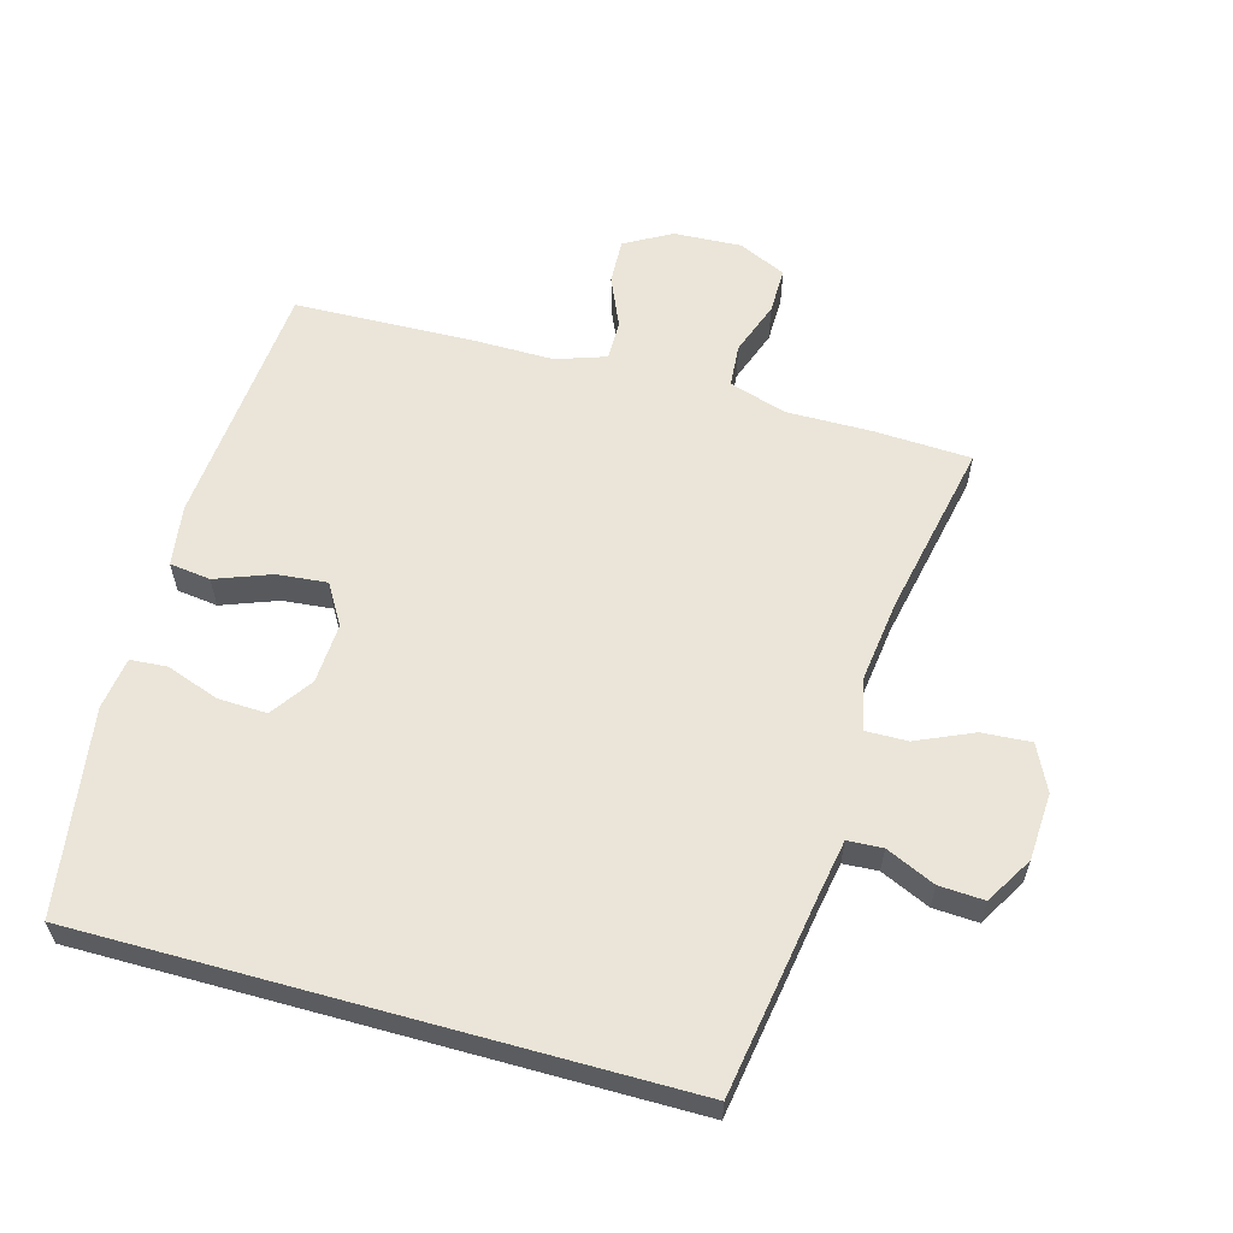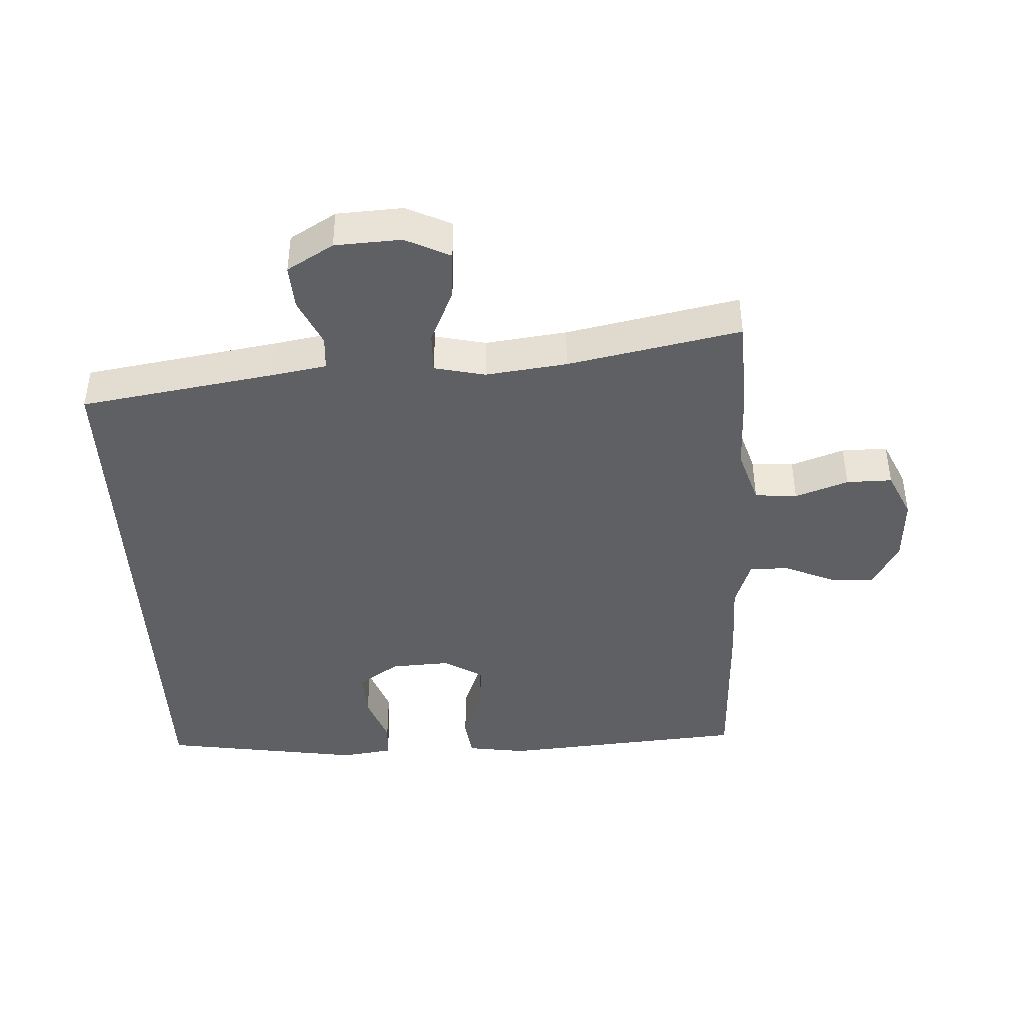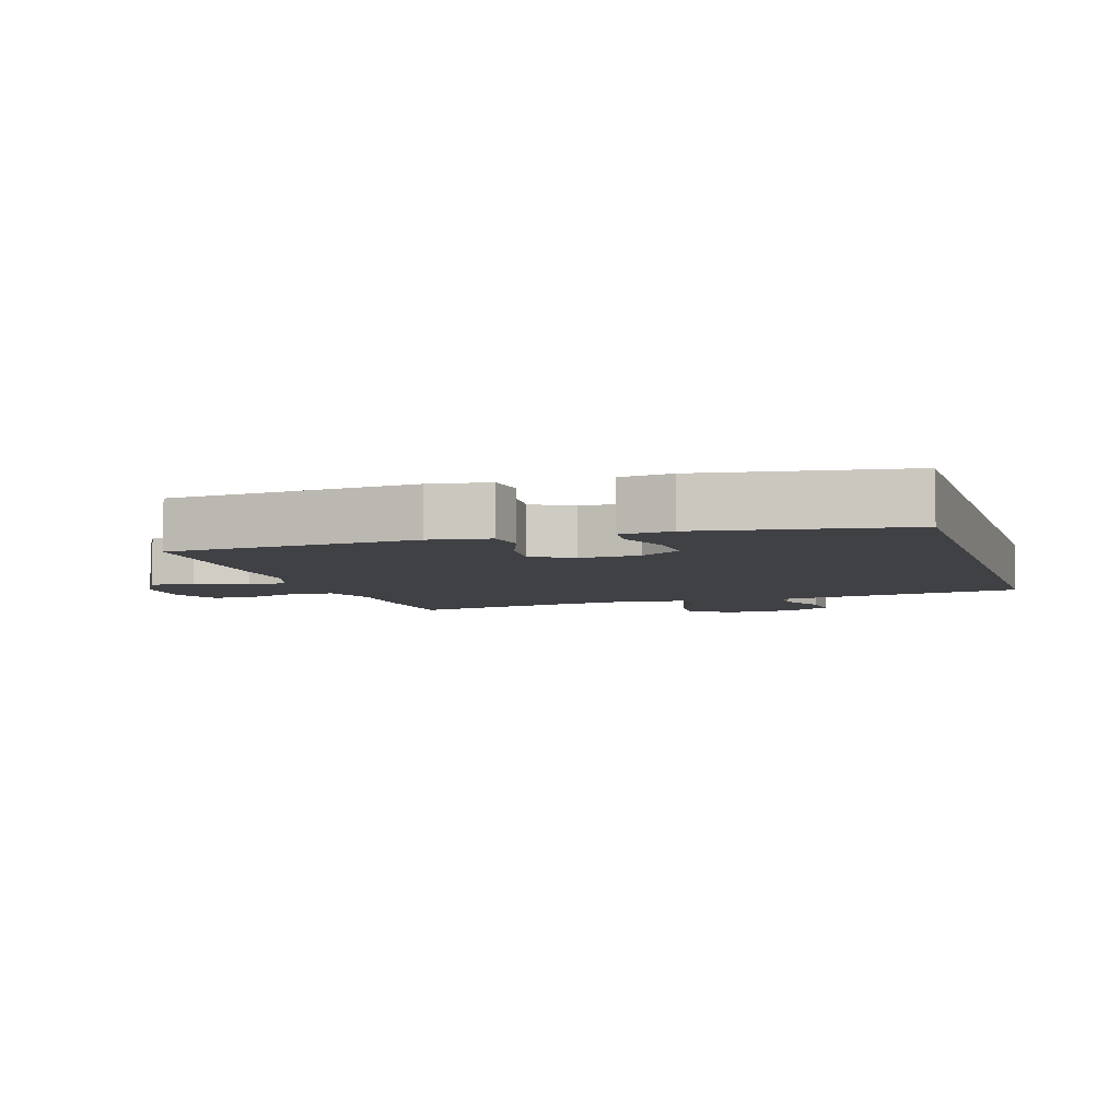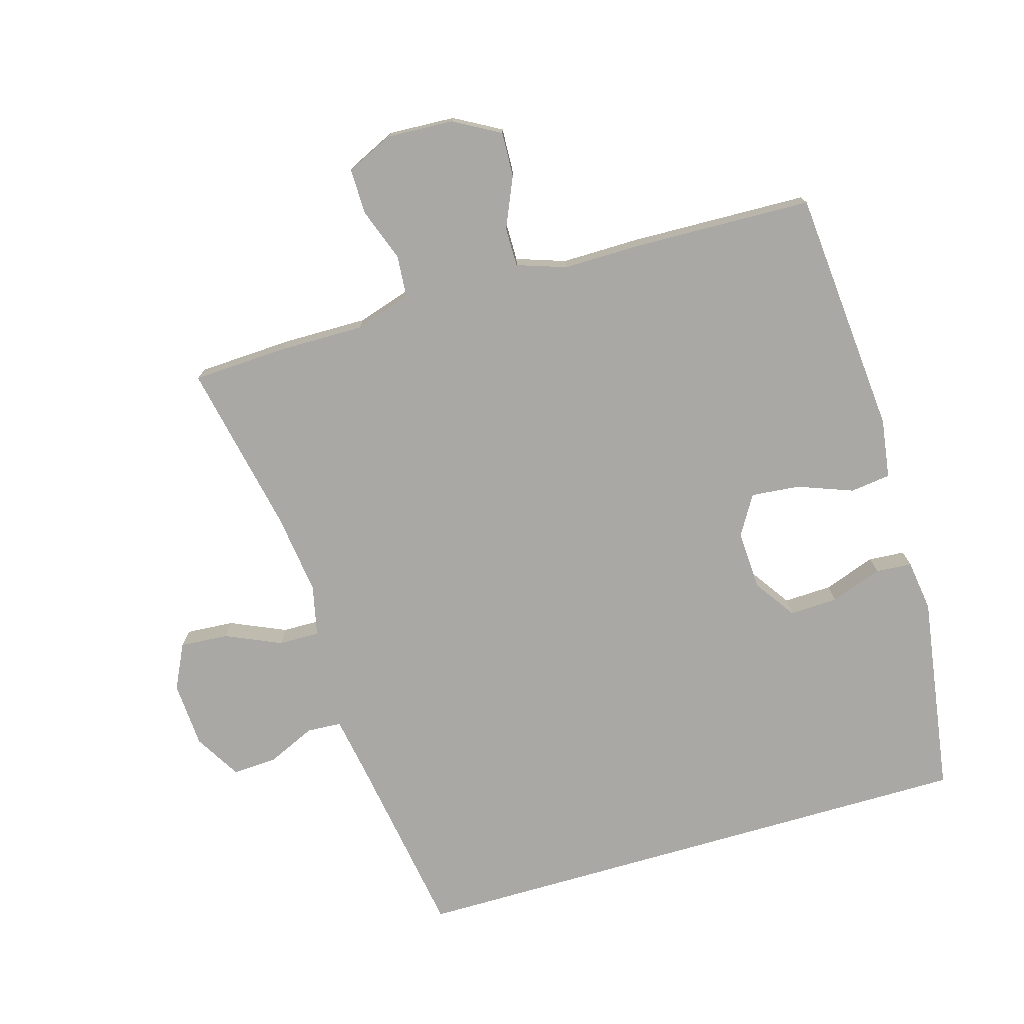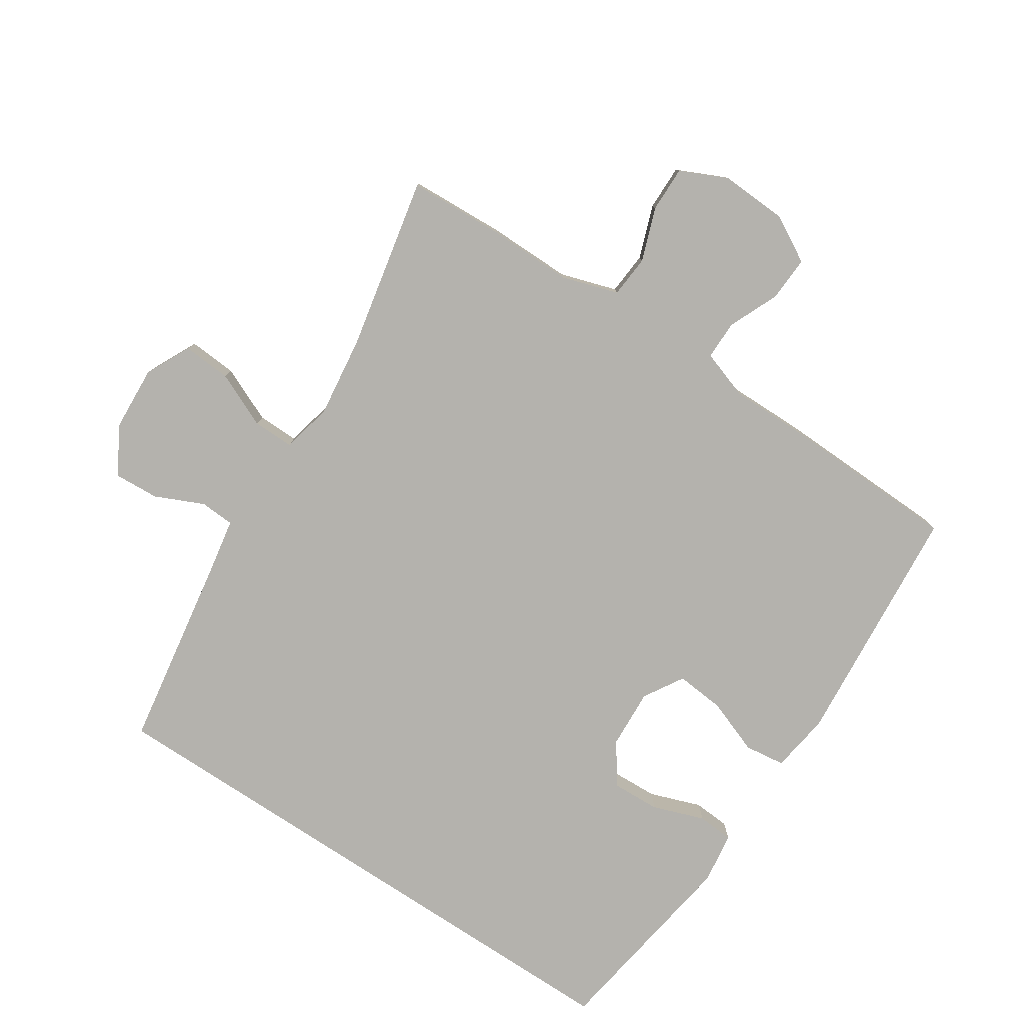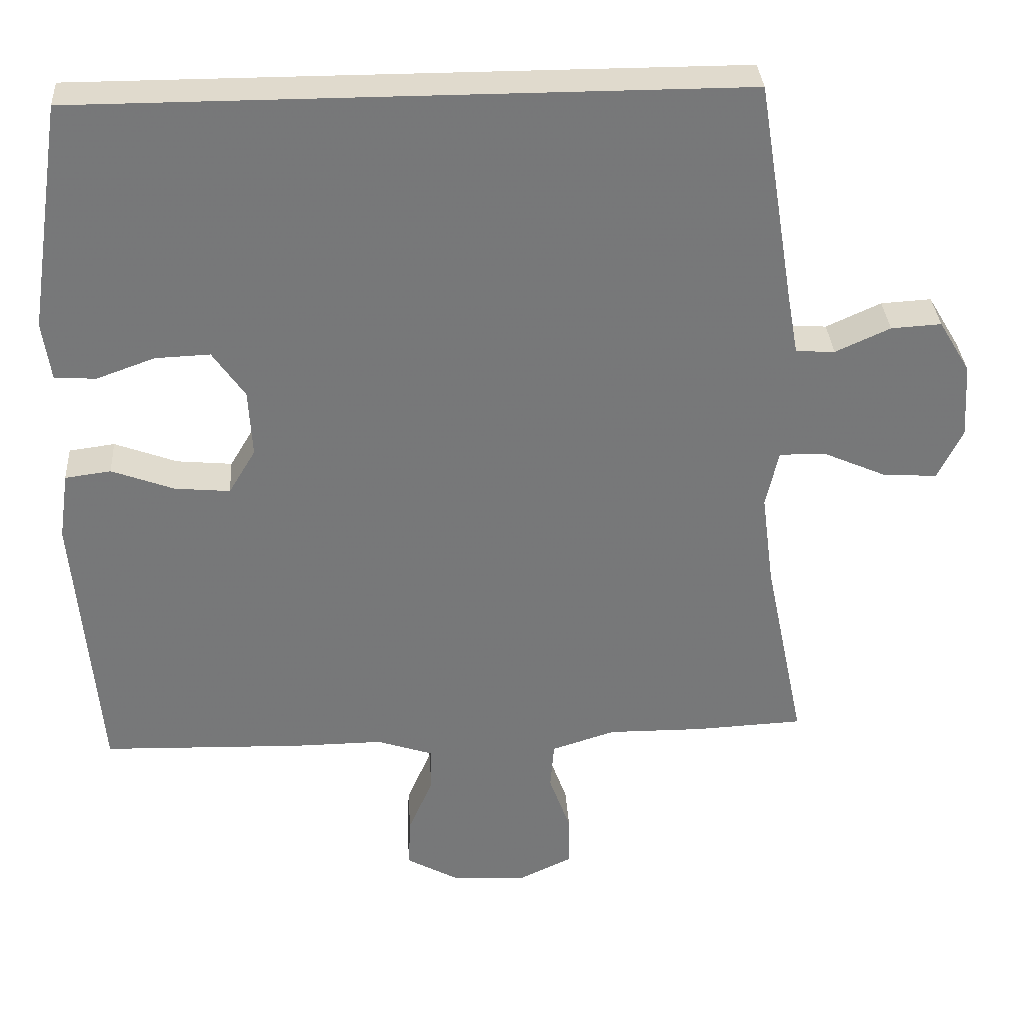
<metadata>
{"format":"obj","ext":"obj","renderer":"f3d","projection":"perspective","resolution":1024,"background":"white","views":[{"elev":59.6,"azim":15.5,"up":"+Y"},{"elev":-42.4,"azim":92.7,"up":"+Y"},{"elev":-5.8,"azim":-72.8,"up":"+Y"},{"elev":-75.2,"azim":-163.8,"up":"+Y"},{"elev":-79.5,"azim":146.6,"up":"+Y"},{"elev":33.0,"azim":-3.7,"up":"+Z"}]}
</metadata>
<code>
v 0.396 0.07 0.5
v 0.444 0.07 0.206
v 0.459 0.07 0.122
v 0.511 0.07 0.119
v 0.584 0.07 0.152
v 0.651 0.07 0.156
v 0.693 0.07 0.086
v 0.699 0.07 -0.014
v 0.666 0.07 -0.082
v 0.593 0.07 -0.077
v 0.509 0.07 -0.04
v 0.447 0.07 -0.039
v 0.43 0.07 -0.116
v 0.446 0.07 -0.239
v 0.5 0.07 -0.5
v 0.356 0.07 -0.507
v 0.228 0.07 -0.506
v 0.143 0.07 -0.533
v 0.138 0.07 -0.597
v 0.167 0.07 -0.677
v 0.168 0.07 -0.746
v 0.097 0.07 -0.779
v -0.004 0.07 -0.774
v -0.074 0.07 -0.735
v -0.071 0.07 -0.667
v -0.038 0.07 -0.591
v -0.038 0.07 -0.532
v -0.112 0.07 -0.507
v -0.23 0.07 -0.508
v -0.5 0.07 -0.5
v -0.532 0.07 -0.127
v -0.519 0.07 -0.037
v -0.458 0.07 -0.029
v -0.375 0.07 -0.06
v -0.301 0.07 -0.067
v -0.265 0.07 -0.007
v -0.27 0.07 0.083
v -0.313 0.07 0.145
v -0.386 0.07 0.142
v -0.464 0.07 0.114
v -0.519 0.07 0.118
v -0.53 0.07 0.196
v -0.484 0.07 0.5
v 0.396 0 0.5
v 0.444 0 0.206
v 0.459 0 0.122
v 0.511 0 0.119
v 0.584 0 0.152
v 0.651 0 0.156
v 0.693 0 0.086
v 0.699 0 -0.014
v 0.666 0 -0.082
v 0.593 0 -0.077
v 0.509 0 -0.04
v 0.447 0 -0.039
v 0.43 0 -0.116
v 0.446 0 -0.239
v 0.5 0 -0.5
v 0.356 0 -0.507
v 0.228 0 -0.506
v 0.143 0 -0.533
v 0.138 0 -0.597
v 0.167 0 -0.677
v 0.168 0 -0.746
v 0.097 0 -0.779
v -0.004 0 -0.774
v -0.074 0 -0.735
v -0.071 0 -0.667
v -0.038 0 -0.591
v -0.038 0 -0.532
v -0.112 0 -0.507
v -0.23 0 -0.508
v -0.5 0 -0.5
v -0.532 0 -0.127
v -0.519 0 -0.037
v -0.458 0 -0.029
v -0.375 0 -0.06
v -0.301 0 -0.067
v -0.265 0 -0.007
v -0.27 0 0.083
v -0.313 0 0.145
v -0.386 0 0.142
v -0.464 0 0.114
v -0.519 0 0.118
v -0.53 0 0.196
v -0.484 0 0.5
f 42 43 1 2
f 39 40 41 42
f 38 39 42 2
f 37 38 2 3
f 36 37 3 4
f 35 36 4
f 31 32 33 34
f 31 34 35
f 28 29 30 31
f 27 28 31 35
f 23 24 25 26
f 23 26 27
f 22 23 27
f 19 20 21 22
f 18 19 22 27
f 17 18 27 35
f 14 15 16 17
f 13 14 17 35
f 8 9 10 11
f 8 11 12
f 7 8 12
f 4 5 6 7
f 4 7 12
f 35 4 12
f 12 13 35
f 45 44 86 85
f 85 84 83 82
f 45 85 82 81
f 46 45 81 80
f 47 46 80 79
f 47 79 78
f 77 76 75 74
f 78 77 74
f 74 73 72 71
f 78 74 71 70
f 69 68 67 66
f 70 69 66
f 70 66 65
f 65 64 63 62
f 70 65 62 61
f 78 70 61 60
f 60 59 58 57
f 78 60 57 56
f 54 53 52 51
f 55 54 51
f 55 51 50
f 50 49 48 47
f 55 50 47
f 55 47 78
f 78 56 55
f 1 44 45 2
f 2 45 46 3
f 3 46 47 4
f 4 47 48 5
f 5 48 49 6
f 6 49 50 7
f 7 50 51 8
f 8 51 52 9
f 9 52 53 10
f 10 53 54 11
f 11 54 55 12
f 12 55 56 13
f 13 56 57 14
f 14 57 58 15
f 15 58 59 16
f 16 59 60 17
f 17 60 61 18
f 18 61 62 19
f 19 62 63 20
f 20 63 64 21
f 21 64 65 22
f 22 65 66 23
f 23 66 67 24
f 24 67 68 25
f 25 68 69 26
f 26 69 70 27
f 27 70 71 28
f 28 71 72 29
f 29 72 73 30
f 30 73 74 31
f 31 74 75 32
f 32 75 76 33
f 33 76 77 34
f 34 77 78 35
f 35 78 79 36
f 36 79 80 37
f 37 80 81 38
f 38 81 82 39
f 39 82 83 40
f 40 83 84 41
f 41 84 85 42
f 42 85 86 43
f 43 86 44 1

</code>
